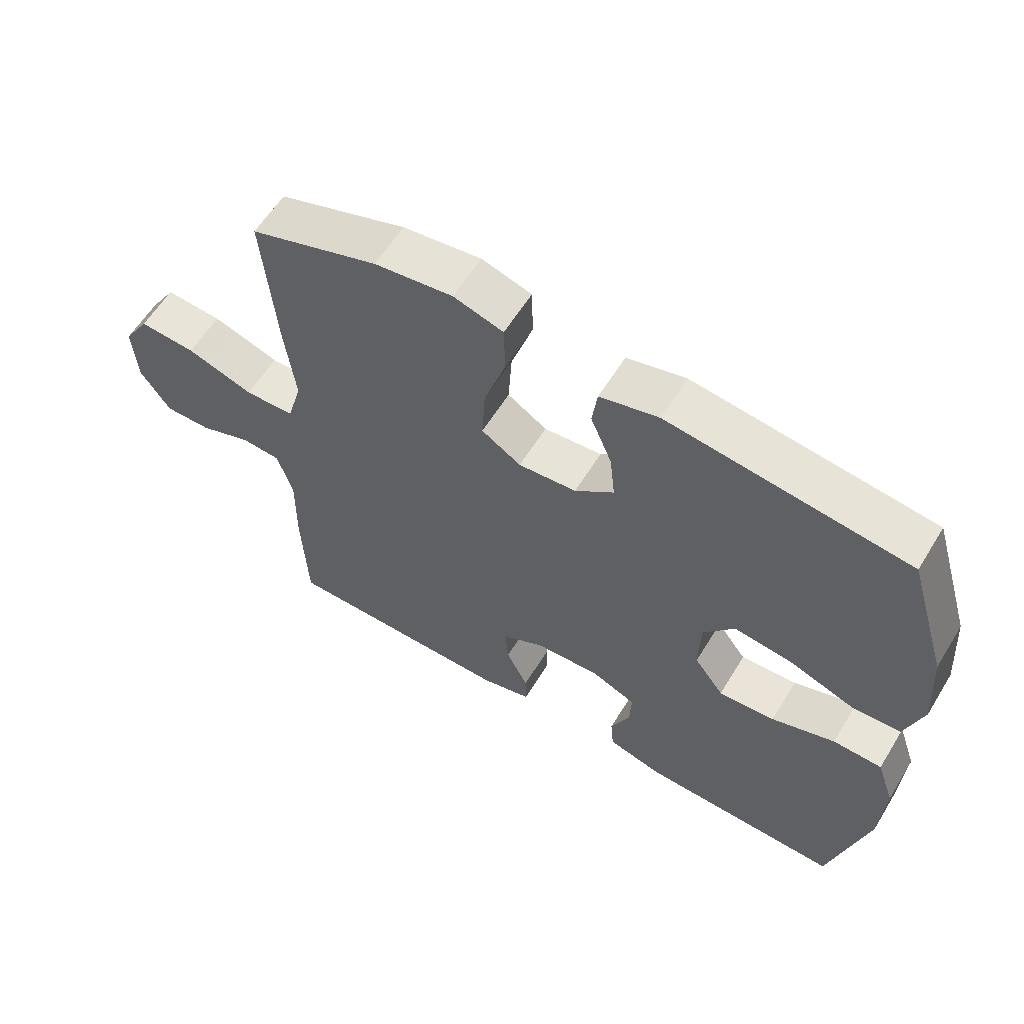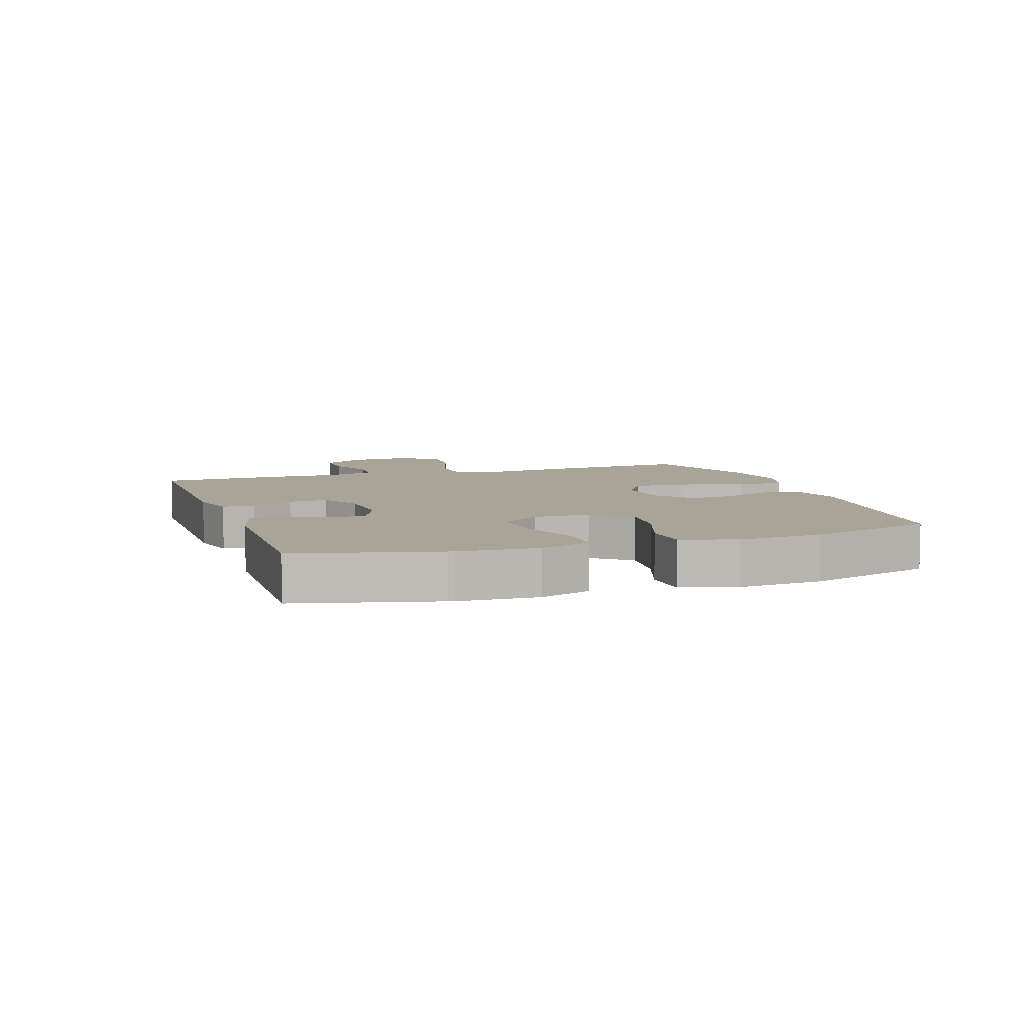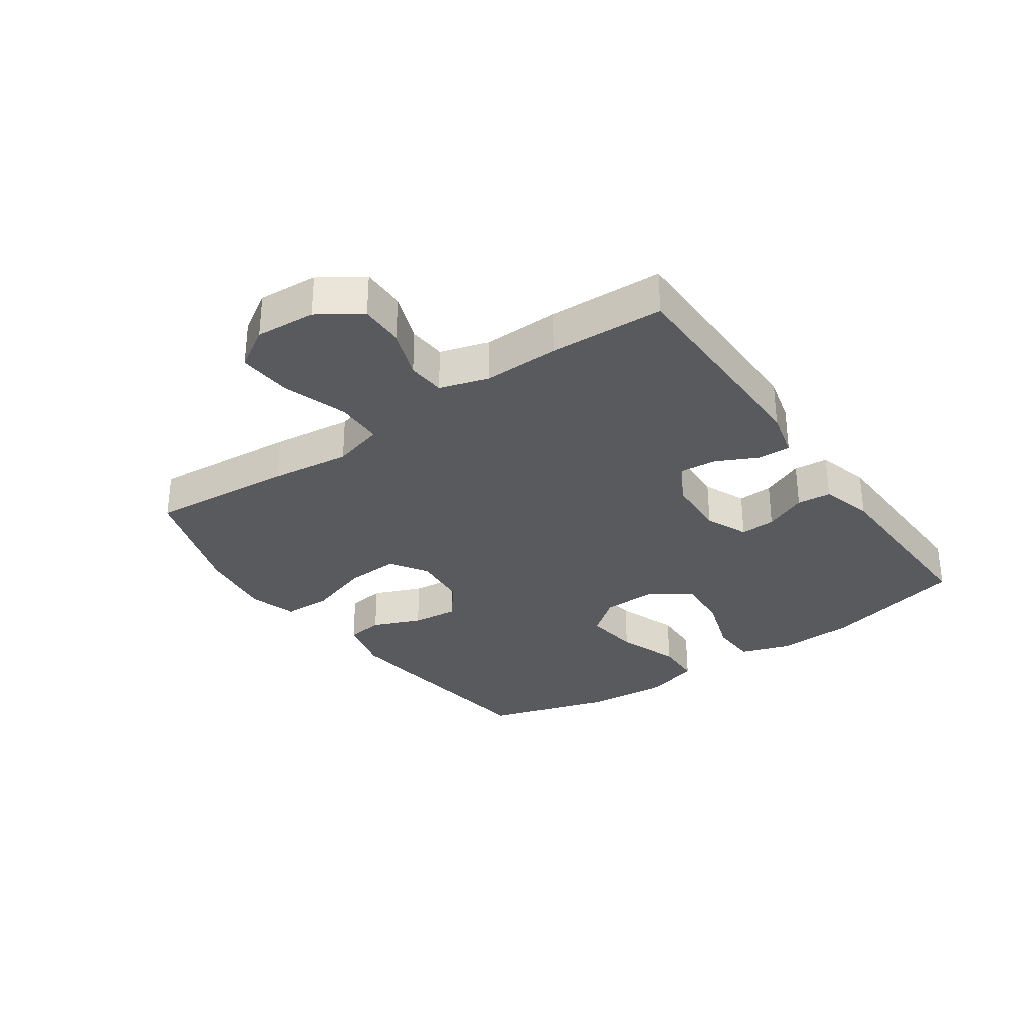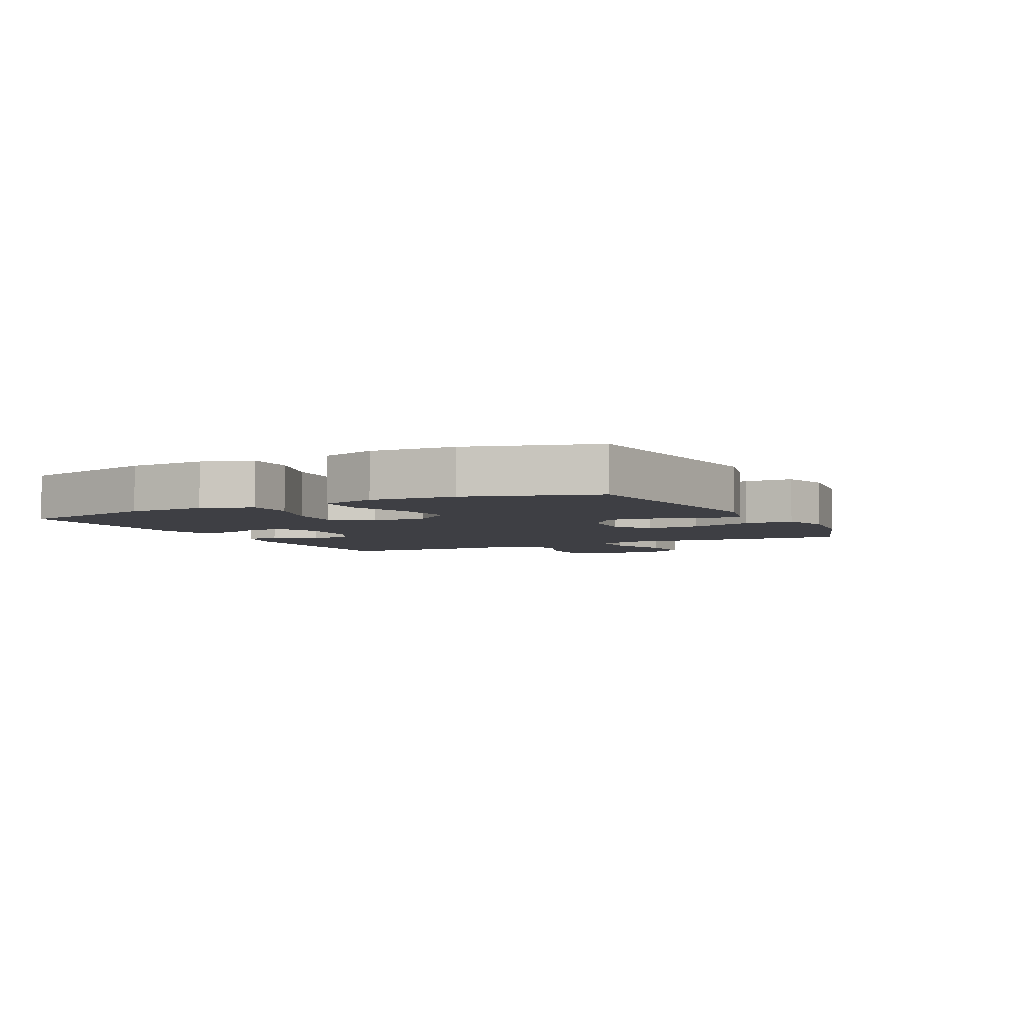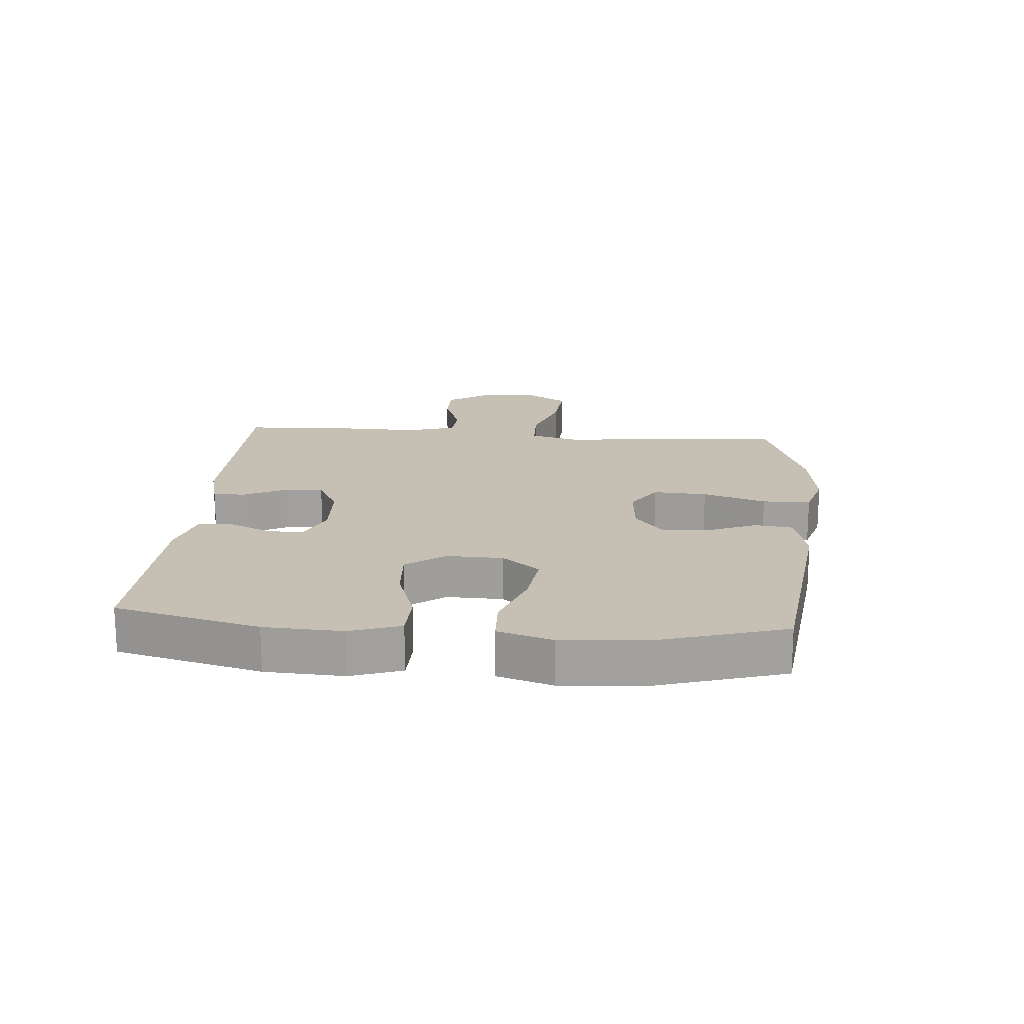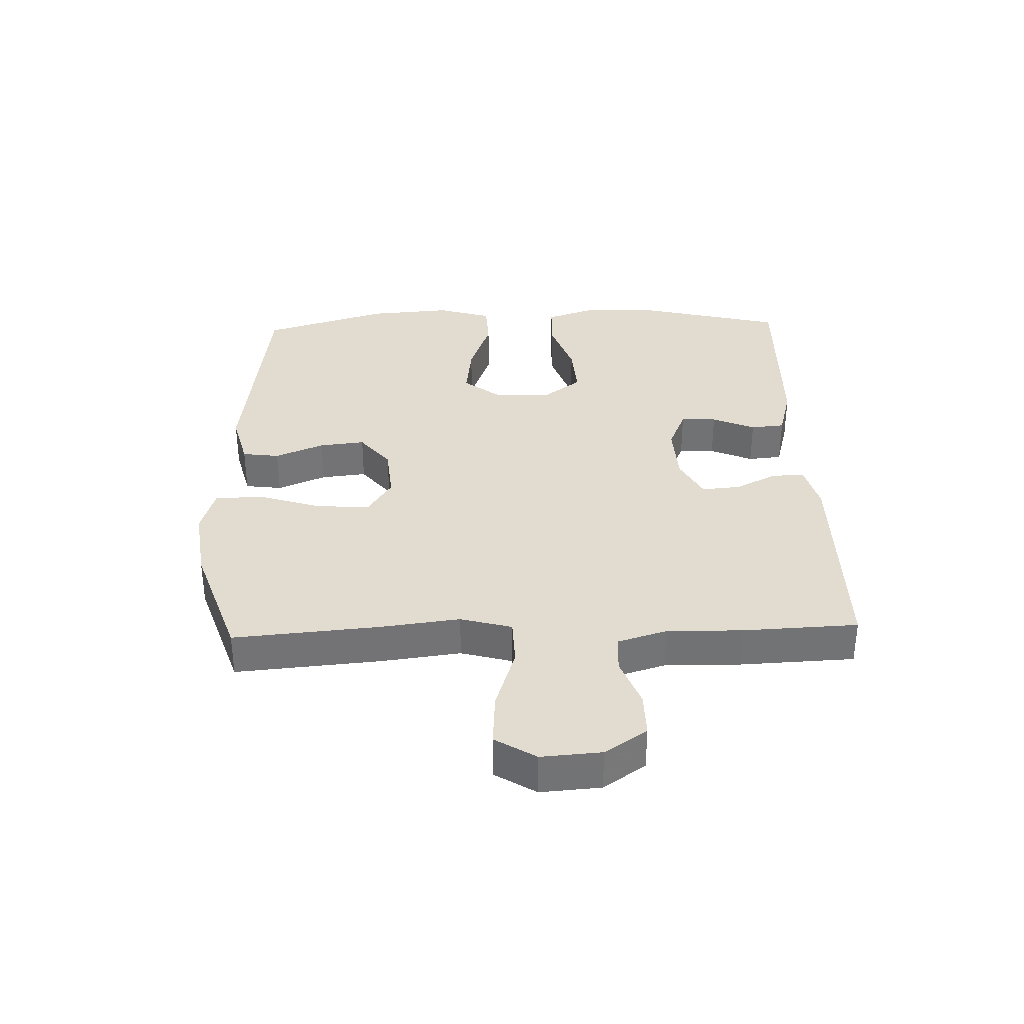
<metadata>
{"format":"obj","ext":"obj","renderer":"f3d","projection":"perspective","resolution":1024,"background":"white","views":[{"elev":59.8,"azim":-148.5,"up":"+Z"},{"elev":7.0,"azim":-108.6,"up":"+Y"},{"elev":-31.4,"azim":125.1,"up":"+Y"},{"elev":-4.5,"azim":-63.2,"up":"+Y"},{"elev":18.1,"azim":-85.2,"up":"+Y"},{"elev":34.5,"azim":88.1,"up":"+Y"}]}
</metadata>
<code>
v -0.5 0.07 -0.5
v -0.558 0.07 -0.268
v -0.564 0.07 -0.142
v -0.536 0.07 -0.061
v -0.46 0.07 -0.059
v -0.362 0.07 -0.092
v -0.275 0.07 -0.098
v -0.229 0.07 -0.036
v -0.231 0.07 0.055
v -0.279 0.07 0.116
v -0.369 0.07 0.105
v -0.47 0.07 0.069
v -0.546 0.07 0.072
v -0.573 0.07 0.16
v -0.563 0.07 0.295
v -0.5 0.07 0.5
v -0.13 0.07 0.546
v -0.039 0.07 0.523
v -0.031 0.07 0.463
v -0.064 0.07 0.384
v -0.072 0.07 0.31
v -0.012 0.07 0.262
v 0.078 0.07 0.254
v 0.139 0.07 0.293
v 0.134 0.07 0.38
v 0.101 0.07 0.482
v 0.103 0.07 0.56
v 0.18 0.07 0.583
v 0.301 0.07 0.567
v 0.5 0.07 0.5
v 0.48 0.07 0.265
v 0.464 0.07 0.136
v 0.487 0.07 0.053
v 0.564 0.07 0.051
v 0.668 0.07 0.085
v 0.756 0.07 0.091
v 0.797 0.07 0.025
v 0.79 0.07 -0.072
v 0.744 0.07 -0.14
v 0.671 0.07 -0.139
v 0.591 0.07 -0.109
v 0.53 0.07 -0.113
v 0.506 0.07 -0.192
v 0.508 0.07 -0.315
v 0.5 0.07 -0.5
v 0.14 0.07 -0.501
v 0.063 0.07 -0.481
v 0.064 0.07 -0.429
v 0.098 0.07 -0.36
v 0.103 0.07 -0.298
v 0.036 0.07 -0.263
v -0.063 0.07 -0.258
v -0.132 0.07 -0.287
v -0.13 0.07 -0.345
v -0.1 0.07 -0.414
v -0.105 0.07 -0.469
v -0.19 0.07 -0.492
v -0.5 0 -0.5
v -0.558 0 -0.268
v -0.564 0 -0.142
v -0.536 0 -0.061
v -0.46 0 -0.059
v -0.362 0 -0.092
v -0.275 0 -0.098
v -0.229 0 -0.036
v -0.231 0 0.055
v -0.279 0 0.116
v -0.369 0 0.105
v -0.47 0 0.069
v -0.546 0 0.072
v -0.573 0 0.16
v -0.563 0 0.295
v -0.5 0 0.5
v -0.13 0 0.546
v -0.039 0 0.523
v -0.031 0 0.463
v -0.064 0 0.384
v -0.072 0 0.31
v -0.012 0 0.262
v 0.078 0 0.254
v 0.139 0 0.293
v 0.134 0 0.38
v 0.101 0 0.482
v 0.103 0 0.56
v 0.18 0 0.583
v 0.301 0 0.567
v 0.5 0 0.5
v 0.48 0 0.265
v 0.464 0 0.136
v 0.487 0 0.053
v 0.564 0 0.051
v 0.668 0 0.085
v 0.756 0 0.091
v 0.797 0 0.025
v 0.79 0 -0.072
v 0.744 0 -0.14
v 0.671 0 -0.139
v 0.591 0 -0.109
v 0.53 0 -0.113
v 0.506 0 -0.192
v 0.508 0 -0.315
v 0.5 0 -0.5
v 0.14 0 -0.501
v 0.063 0 -0.481
v 0.064 0 -0.429
v 0.098 0 -0.36
v 0.103 0 -0.298
v 0.036 0 -0.263
v -0.063 0 -0.258
v -0.132 0 -0.287
v -0.13 0 -0.345
v -0.1 0 -0.414
v -0.105 0 -0.469
v -0.19 0 -0.492
f 4 5 6
f 3 4 6
f 2 3 6
f 1 2 6
f 57 1 6
f 56 57 6
f 55 56 6
f 54 55 6
f 53 54 6 7
f 52 53 7 8
f 51 52 8 9
f 50 51 9 10
f 47 48 49
f 46 47 49
f 45 46 49
f 44 45 49
f 43 44 49
f 42 43 49 50
f 39 40 41
f 38 39 41
f 37 38 41
f 36 37 41
f 35 36 41
f 34 35 41
f 33 34 41 42
f 42 50 10
f 33 42 10
f 32 33 10
f 30 31 32
f 29 30 32
f 28 29 32
f 27 28 32
f 26 27 32
f 25 26 32
f 18 19 20
f 17 18 20
f 16 17 20
f 15 16 20
f 14 15 20
f 13 14 20
f 12 13 20
f 11 12 20
f 10 11 20 21
f 24 25 32
f 23 24 32
f 22 23 32 10
f 10 21 22
f 63 62 61
f 63 61 60
f 63 60 59
f 63 59 58
f 63 58 114
f 63 114 113
f 63 113 112
f 63 112 111
f 64 63 111 110
f 65 64 110 109
f 66 65 109 108
f 67 66 108 107
f 106 105 104
f 106 104 103
f 106 103 102
f 106 102 101
f 106 101 100
f 107 106 100 99
f 98 97 96
f 98 96 95
f 98 95 94
f 98 94 93
f 98 93 92
f 98 92 91
f 99 98 91 90
f 67 107 99
f 67 99 90
f 67 90 89
f 89 88 87
f 89 87 86
f 89 86 85
f 89 85 84
f 89 84 83
f 89 83 82
f 77 76 75
f 77 75 74
f 77 74 73
f 77 73 72
f 77 72 71
f 77 71 70
f 77 70 69
f 77 69 68
f 78 77 68 67
f 89 82 81
f 89 81 80
f 67 89 80 79
f 79 78 67
f 1 58 59 2
f 2 59 60 3
f 3 60 61 4
f 4 61 62 5
f 5 62 63 6
f 6 63 64 7
f 7 64 65 8
f 8 65 66 9
f 9 66 67 10
f 10 67 68 11
f 11 68 69 12
f 12 69 70 13
f 13 70 71 14
f 14 71 72 15
f 15 72 73 16
f 16 73 74 17
f 17 74 75 18
f 18 75 76 19
f 19 76 77 20
f 20 77 78 21
f 21 78 79 22
f 22 79 80 23
f 23 80 81 24
f 24 81 82 25
f 25 82 83 26
f 26 83 84 27
f 27 84 85 28
f 28 85 86 29
f 29 86 87 30
f 30 87 88 31
f 31 88 89 32
f 32 89 90 33
f 33 90 91 34
f 34 91 92 35
f 35 92 93 36
f 36 93 94 37
f 37 94 95 38
f 38 95 96 39
f 39 96 97 40
f 40 97 98 41
f 41 98 99 42
f 42 99 100 43
f 43 100 101 44
f 44 101 102 45
f 45 102 103 46
f 46 103 104 47
f 47 104 105 48
f 48 105 106 49
f 49 106 107 50
f 50 107 108 51
f 51 108 109 52
f 52 109 110 53
f 53 110 111 54
f 54 111 112 55
f 55 112 113 56
f 56 113 114 57
f 57 114 58 1

</code>
